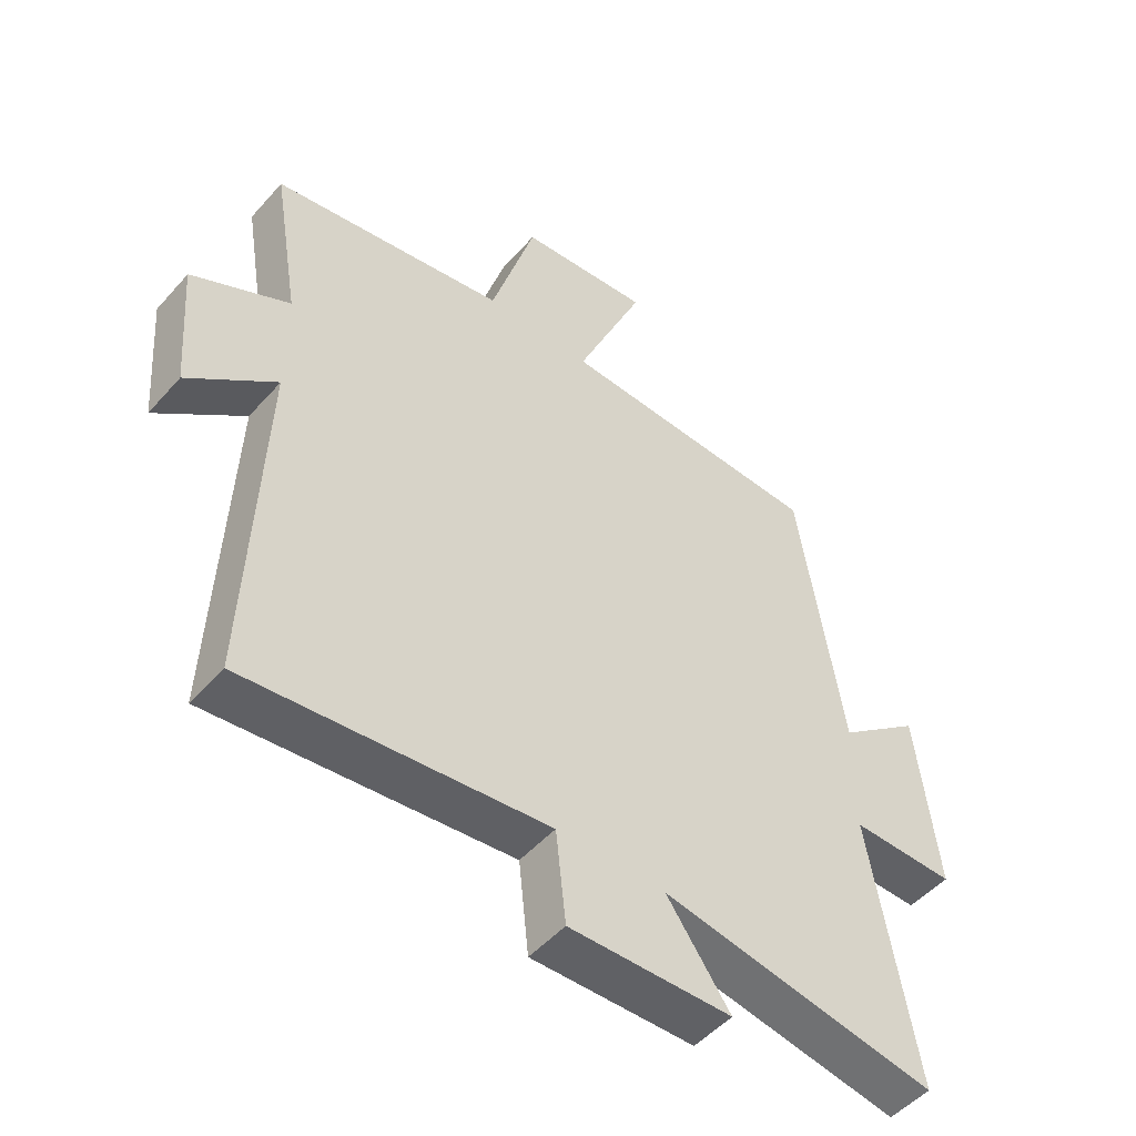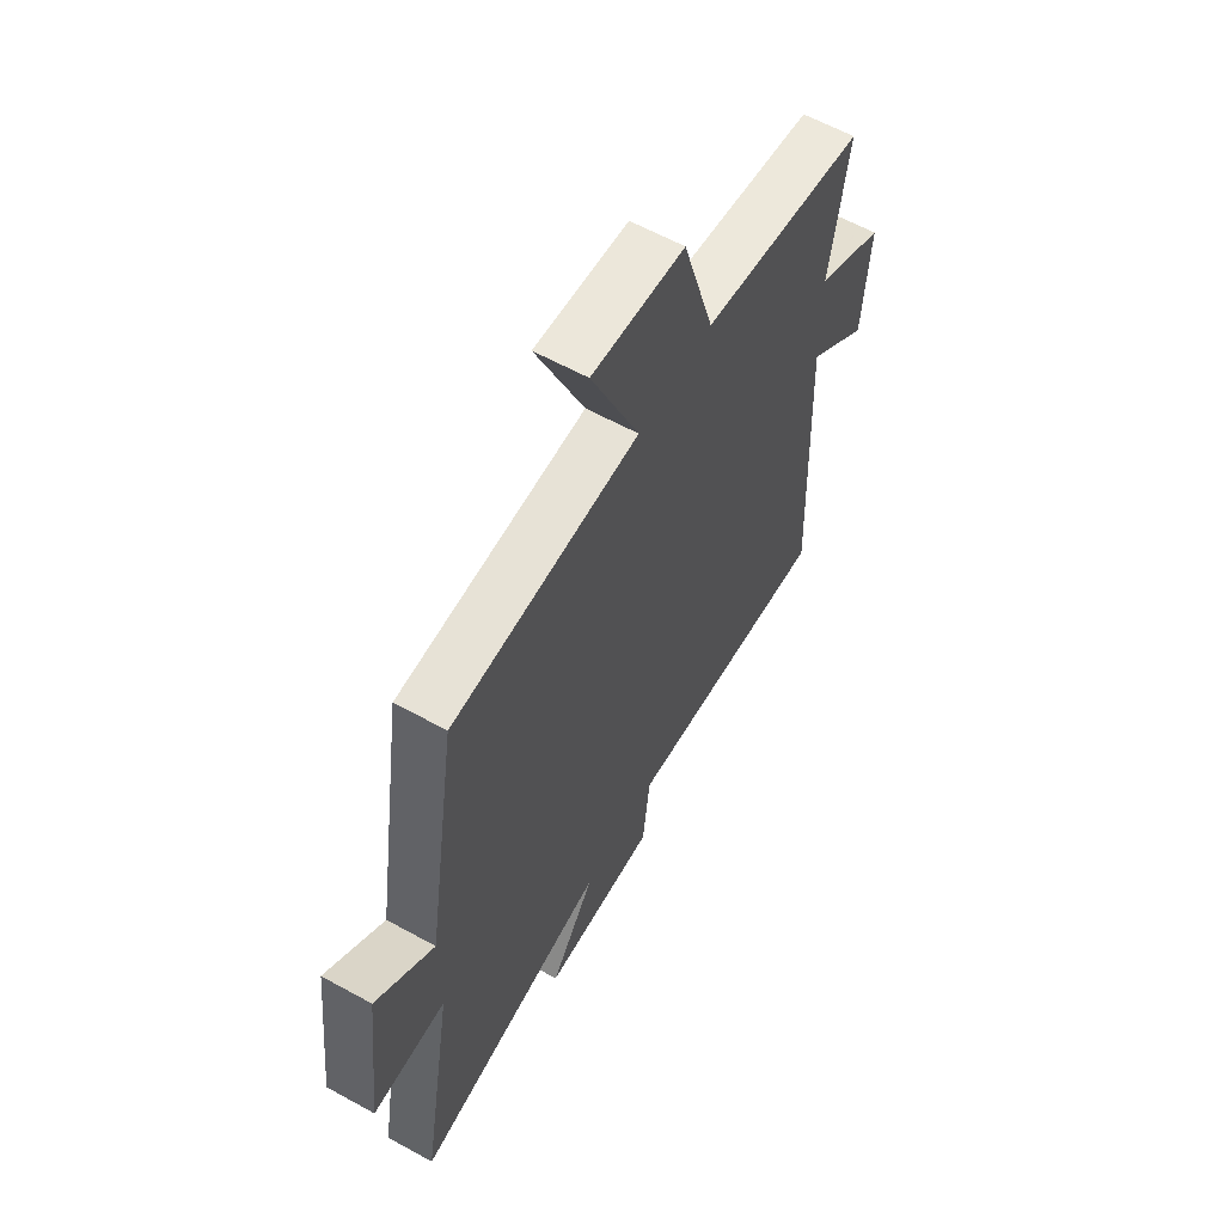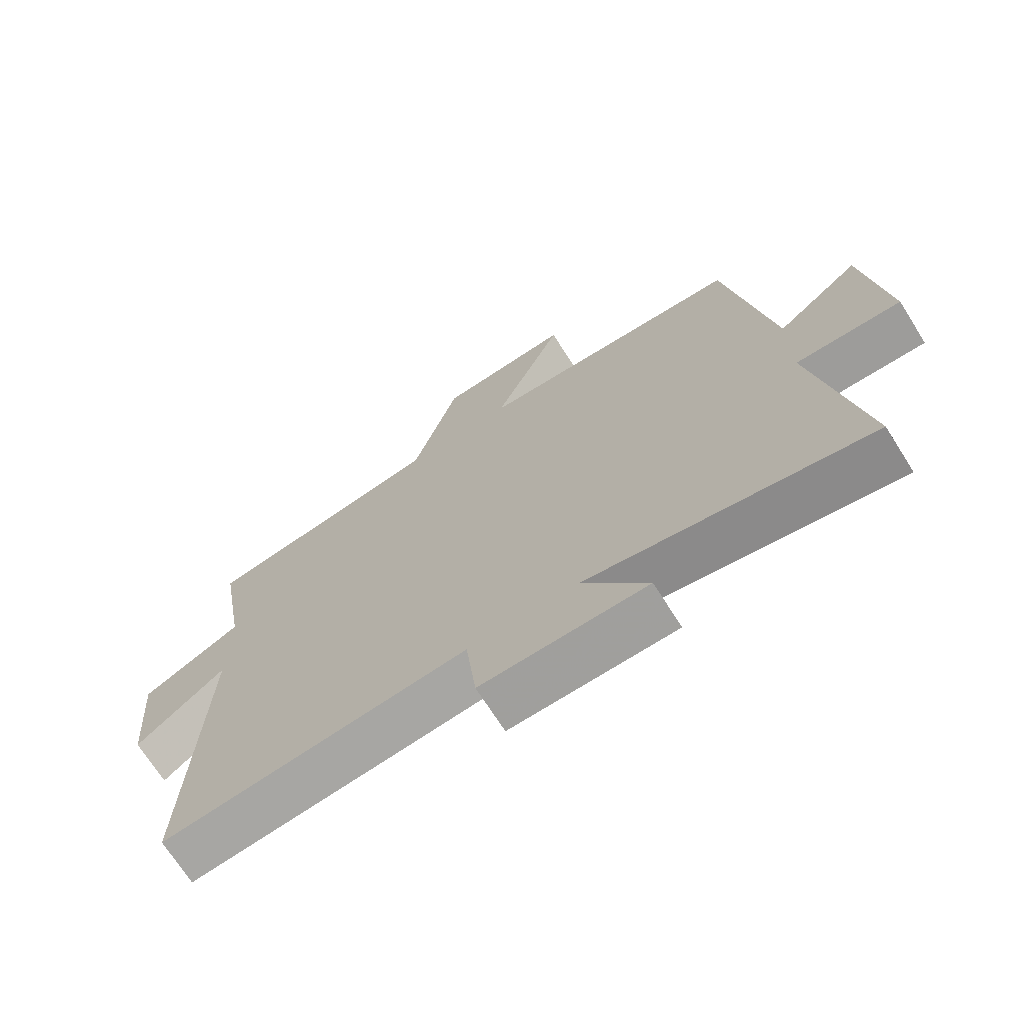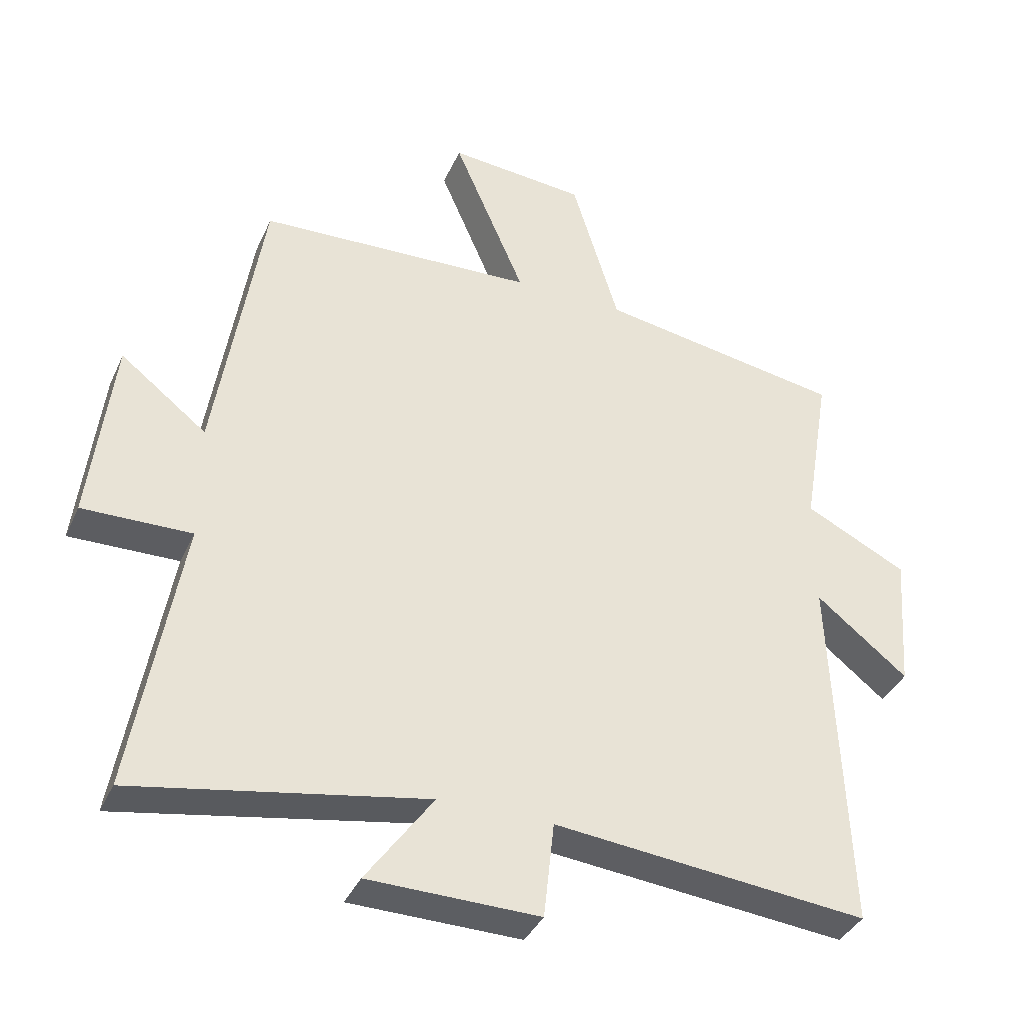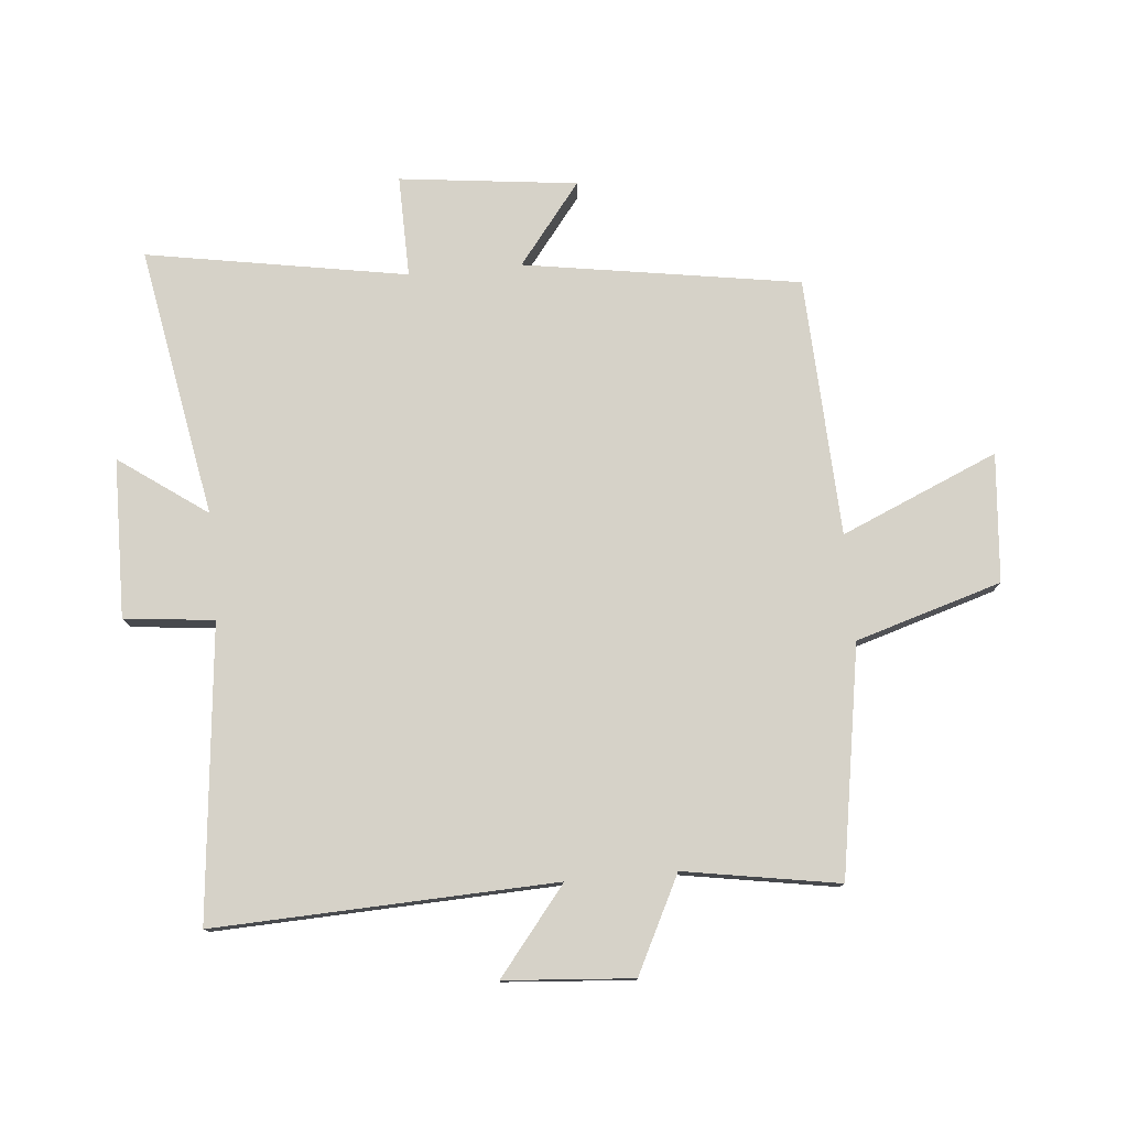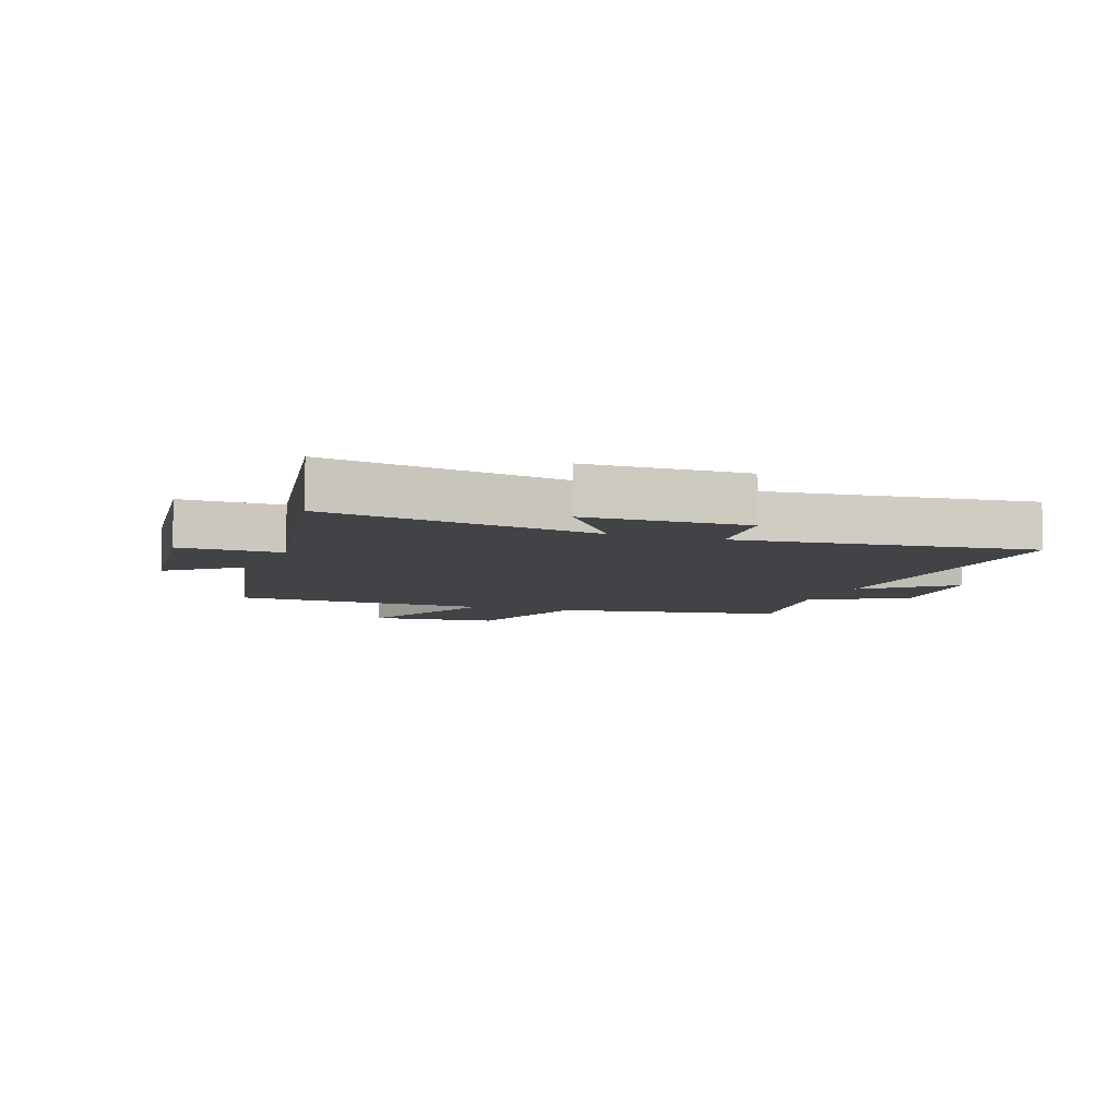
<metadata>
{"format":"obj","ext":"obj","renderer":"f3d","projection":"perspective","resolution":1024,"background":"white","views":[{"elev":-49.8,"azim":-39.6,"up":"+Z"},{"elev":60.7,"azim":119.4,"up":"+Z"},{"elev":-70.7,"azim":32.4,"up":"+Z"},{"elev":-37.6,"azim":157.6,"up":"+Z"},{"elev":77.7,"azim":-95.2,"up":"+Y"},{"elev":-7.0,"azim":160.5,"up":"+Y"}]}
</metadata>
<code>
v -0.542 0.07 0.438
v -0.167 0.07 0.5
v -0.095 0.07 0.738
v 0.115 0.07 0.756
v 0.005 0.07 0.5
v 0.429 0.07 0.481
v 0.5 0.07 0.03
v 0.632 0.07 0.133
v 0.666 0.07 -0.157
v 0.5 0.07 -0.154
v 0.573 0.07 -0.58
v 0.131 0.07 -0.5
v 0.233 0.07 -0.643
v -0.027 0.07 -0.647
v -0.043 0.07 -0.5
v -0.522 0.07 -0.548
v -0.5 0.07 0.009
v -0.64 0.07 -0.103
v -0.656 0.07 0.107
v -0.5 0.07 0.185
v -0.542 0 0.438
v -0.167 0 0.5
v -0.095 0 0.738
v 0.115 0 0.756
v 0.005 0 0.5
v 0.429 0 0.481
v 0.5 0 0.03
v 0.632 0 0.133
v 0.666 0 -0.157
v 0.5 0 -0.154
v 0.573 0 -0.58
v 0.131 0 -0.5
v 0.233 0 -0.643
v -0.027 0 -0.647
v -0.043 0 -0.5
v -0.522 0 -0.548
v -0.5 0 0.009
v -0.64 0 -0.103
v -0.656 0 0.107
v -0.5 0 0.185
f 17 18 19 20
f 15 16 17
f 15 17 20
f 12 13 14 15
f 12 15 20 1
f 10 11 12 1
f 7 8 9 10
f 5 6 7 10
f 2 3 4 5
f 1 2 5 10
f 40 39 38 37
f 37 36 35
f 40 37 35
f 35 34 33 32
f 21 40 35 32
f 21 32 31 30
f 30 29 28 27
f 30 27 26 25
f 25 24 23 22
f 30 25 22 21
f 1 21 22 2
f 2 22 23 3
f 3 23 24 4
f 4 24 25 5
f 5 25 26 6
f 6 26 27 7
f 7 27 28 8
f 8 28 29 9
f 9 29 30 10
f 10 30 31 11
f 11 31 32 12
f 12 32 33 13
f 13 33 34 14
f 14 34 35 15
f 15 35 36 16
f 16 36 37 17
f 17 37 38 18
f 18 38 39 19
f 19 39 40 20
f 20 40 21 1

</code>
